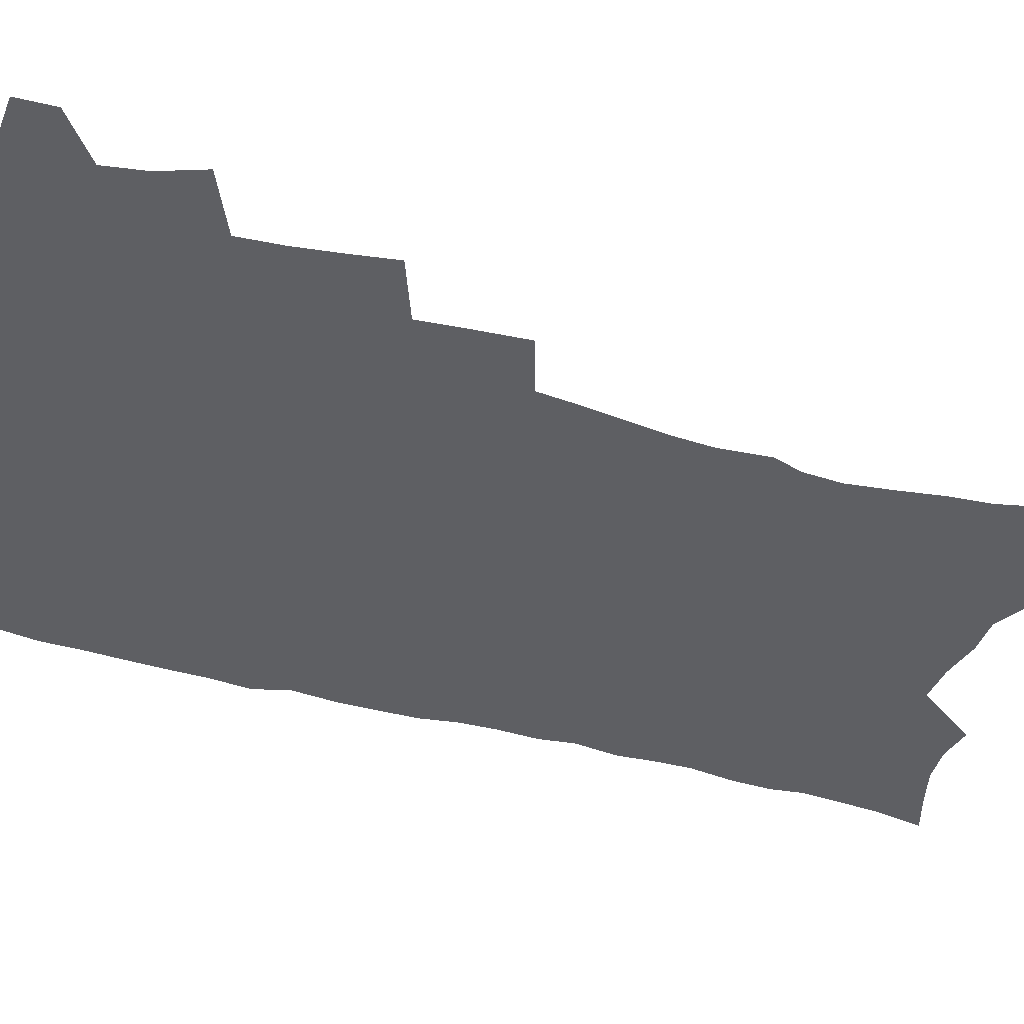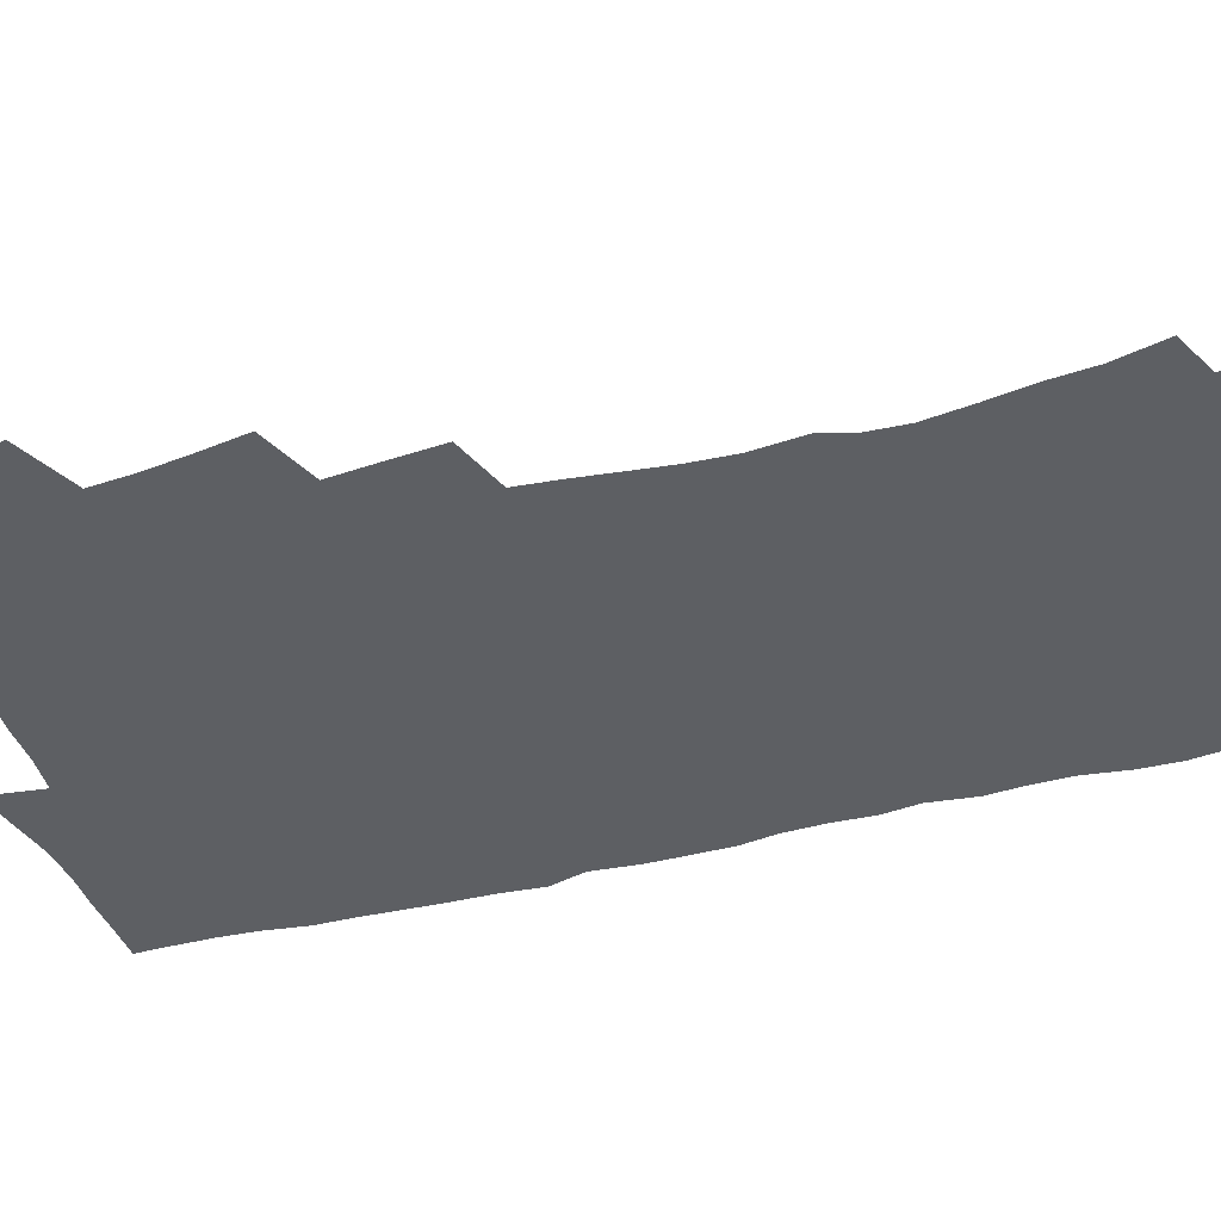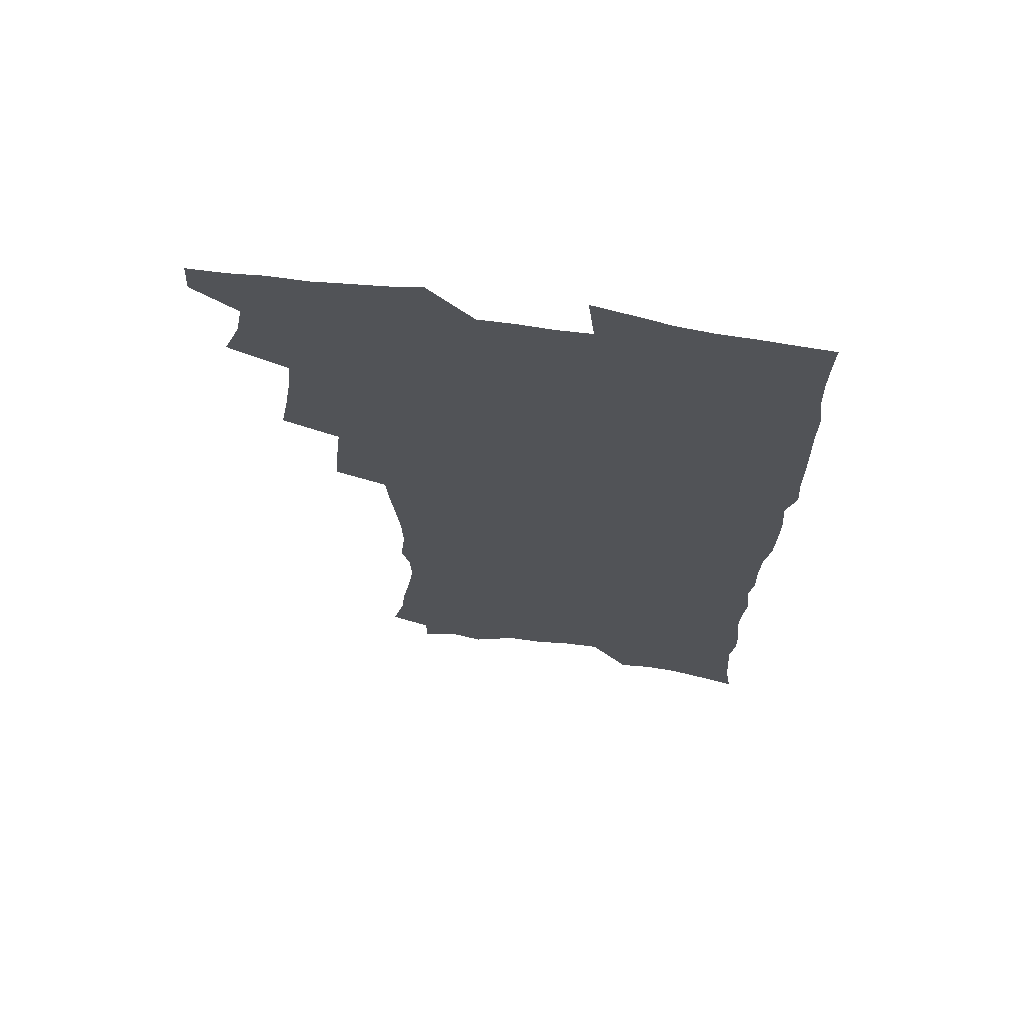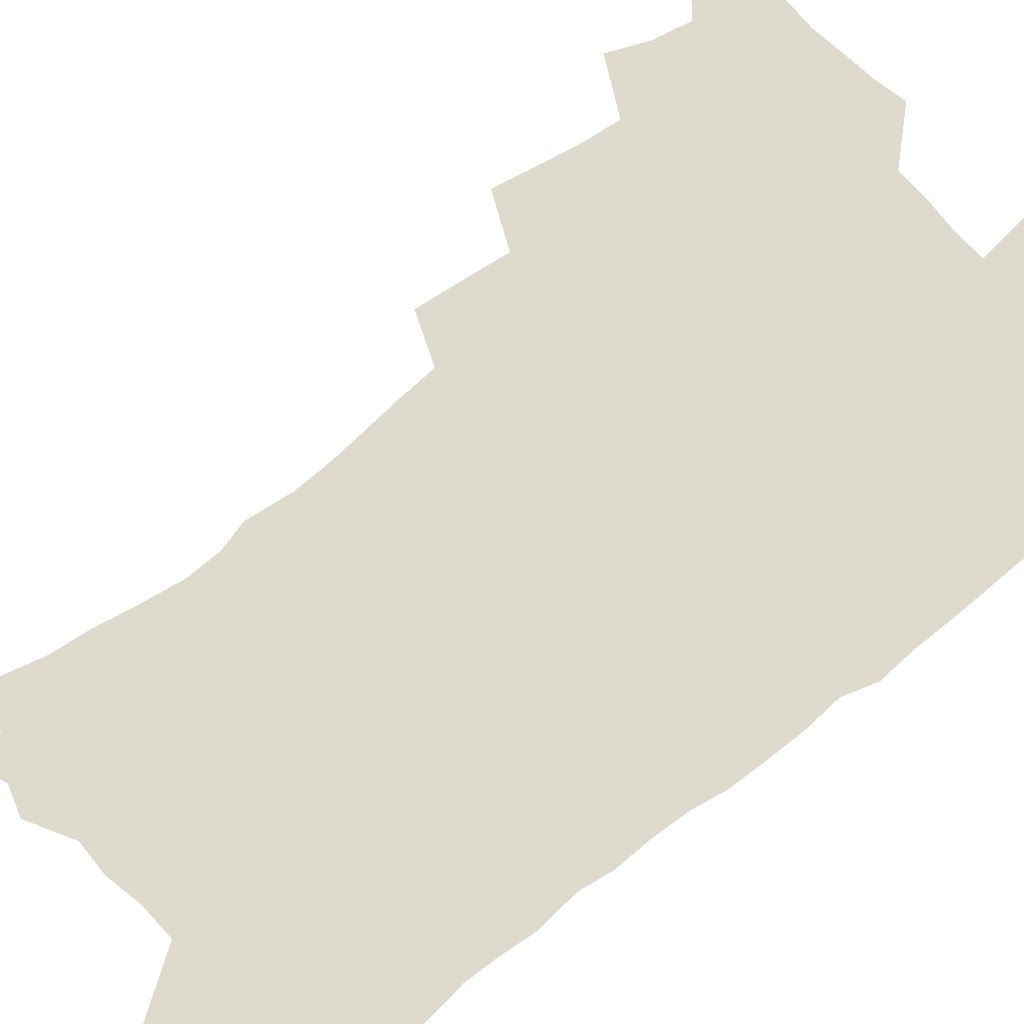
<metadata>
{"format":"obj","ext":"obj","renderer":"f3d","projection":"perspective","resolution":1024,"background":"white","views":[{"elev":-41.9,"azim":-109.4,"up":"+Z"},{"elev":-40.4,"azim":-73.2,"up":"+Z"},{"elev":68.1,"azim":8.2,"up":"+Y"},{"elev":71.3,"azim":51.1,"up":"+Z"}]}
</metadata>
<code>
v 463.3 551.9 0
v 464.2 566.7 0
v 471.7 504.1 0
v 478.5 521.2 0
v 481.5 537.1 0
v 481.9 551.9 0
v 480.4 567.1 0
v 487.9 439.2 0
v 491.2 457.6 0
v 494 475.3 0
v 495.6 492.1 0
v 499.4 508.7 0
v 498.5 523 0
v 498.1 537.7 0
v 497.3 552.5 0
v 495.1 569 0
v 507 389.9 0
v 508.8 409.6 0
v 511 429.3 0
v 512.1 446.5 0
v 512.3 462.5 0
v 509.7 476.8 0
v 513.9 494.4 0
v 515.2 509.7 0
v 514.6 523.8 0
v 513.5 538.5 0
v 512.2 553.7 0
v 510.9 568.9 0
v 523.2 198 0
v 528.2 217.7 0
v 529.9 234 0
v 533 252.1 0
v 535.7 270 0
v 535.1 284.8 0
v 531.7 297 0
v 533.8 316.7 0
v 533.2 333.1 0
v 531.5 349.1 0
v 529.8 365.1 0
v 528.5 381.9 0
v 527.4 398.8 0
v 527.7 416.3 0
v 527.5 432.4 0
v 529 449.6 0
v 530.2 466 0
v 529.9 480.8 0
v 529.1 495.5 0
v 529.2 510 0
v 529.2 524.5 0
v 528.9 539.1 0
v 527 555 0
v 525.3 570.9 0
v 539.6 176.3 0
v 539.6 190.6 0
v 541.4 207.1 0
v 547.7 229.4 0
v 549.8 247 0
v 551.2 263.9 0
v 550.5 278.1 0
v 550.6 294.1 0
v 548.9 308.3 0
v 550.3 327.2 0
v 548.2 341.2 0
v 547.5 357.2 0
v 546.7 373.2 0
v 544.8 388.1 0
v 544.3 404.3 0
v 545.8 422.1 0
v 545.4 437.2 0
v 544.6 451.7 0
v 545 467 0
v 545.6 482.1 0
v 545.8 496.6 0
v 545.8 510.8 0
v 545.6 524.9 0
v 543.9 540.1 0
v 541.8 556.4 0
v 539.8 572.7 0
v 555.4 182.3 0
v 559.1 201 0
v 562.4 220.8 0
v 563.5 237.3 0
v 565.8 255.7 0
v 566 271.2 0
v 565.4 285.7 0
v 564.6 300.5 0
v 563.7 315.4 0
v 564.4 333.3 0
v 563.3 347.9 0
v 562.7 363.4 0
v 560.9 377.2 0
v 560 392.3 0
v 559.4 407.5 0
v 560.5 424.4 0
v 560.4 439.3 0
v 559.8 453.6 0
v 560.6 468.9 0
v 560.9 483.3 0
v 561 497.4 0
v 561.4 511.3 0
v 561.3 524.7 0
v 559.5 539.6 0
v 556.9 556.9 0
v 554 575.8 0
v 567.6 178.7 0
v 575.6 209.2 0
v 577.7 227.6 0
v 578.1 243.1 0
v 578.8 259.5 0
v 578.6 274.3 0
v 578.3 289.6 0
v 577.5 304 0
v 577.6 320.7 0
v 577.3 336.3 0
v 577 352 0
v 576.5 366.9 0
v 575.8 381.6 0
v 575.6 397 0
v 575.3 411.9 0
v 574.5 425.8 0
v 574.5 440.5 0
v 574.3 454.8 0
v 575.3 470.2 0
v 574.8 483.8 0
v 575.4 498.1 0
v 575.6 511.7 0
v 575.1 525.3 0
v 574 539.8 0
v 572.5 555.7 0
v 585.4 189.1 0
v 590.1 214.6 0
v 591.9 233.5 0
v 591.4 246.9 0
v 591.6 262.4 0
v 591.5 277.8 0
v 590.8 291.8 0
v 590.5 307.3 0
v 590.3 322.8 0
v 589.9 337.9 0
v 589.9 354.6 0
v 589.6 368.1 0
v 589.6 384.3 0
v 589.3 398.9 0
v 589 413.3 0
v 589.4 428.5 0
v 588.4 441.8 0
v 589.1 457 0
v 589.2 471 0
v 589 484.6 0
v 589.1 498.4 0
v 589.3 512 0
v 588.9 525.9 0
v 588.1 540.7 0
v 587 556.2 0
v 600 189.1 0
v 603.2 215.7 0
v 603.9 232.8 0
v 603.8 247 0
v 604 263.8 0
v 603.9 279.8 0
v 603.7 294.8 0
v 603.5 310.4 0
v 603.3 325.9 0
v 602.8 340.1 0
v 602.6 353.4 0
v 602.5 369.6 0
v 602.6 385.1 0
v 602.6 400.1 0
v 602.5 414 0
v 602.6 429.6 0
v 602.3 442.9 0
v 602.9 458 0
v 602.8 471.4 0
v 602.7 484.8 0
v 602.6 498.2 0
v 603.2 512.1 0
v 603.1 526 0
v 602.9 540.1 0
v 602.1 555.5 0
v 615.4 192.6 0
v 616.2 214.6 0
v 616.5 234 0
v 616.4 249.3 0
v 616.3 264.5 0
v 616.3 281.2 0
v 616 295.2 0
v 615.9 310.7 0
v 615.7 325.8 0
v 615.5 341 0
v 615.3 355.2 0
v 615.3 370.8 0
v 615.9 383.9 0
v 615.7 399.4 0
v 615.8 413.7 0
v 615.8 429.4 0
v 615.9 443.7 0
v 616.1 457.9 0
v 616.4 471.5 0
v 616.8 485.2 0
v 617.3 498.7 0
v 617 512.3 0
v 617.1 525.9 0
v 617.2 539.7 0
v 616.5 556.2 0
v 613.8 578.6 0
v 630.2 193.6 0
v 629.4 215.6 0
v 629.1 233.1 0
v 628.8 250.1 0
v 628.7 264.7 0
v 628.5 281.4 0
v 628.4 295.9 0
v 628.2 311.4 0
v 628.2 325.9 0
v 628.2 341.7 0
v 628.1 356.4 0
v 628.6 368.8 0
v 628.7 385.8 0
v 628.7 400.4 0
v 629.1 413.7 0
v 629.1 429 0
v 629.3 443.3 0
v 629.3 457.7 0
v 629.8 471 0
v 630.7 484.1 0
v 630.7 498.9 0
v 630.9 512.2 0
v 631.2 525.6 0
v 631.3 539.9 0
v 631.4 554.4 0
v 629.6 574.8 0
v 646.8 169.2 0
v 643.8 194.2 0
v 642.7 213.6 0
v 641.9 231.6 0
v 641.7 247.6 0
v 640.9 265.6 0
v 640.7 281 0
v 640.7 295.4 0
v 641.3 308.6 0
v 640.4 327.5 0
v 640.9 340.4 0
v 640.7 356 0
v 641.3 369.9 0
v 641.7 384.2 0
v 641.7 398.9 0
v 642.9 411.9 0
v 642.3 428.6 0
v 643 442.1 0
v 643.1 456.3 0
v 643.6 470.1 0
v 644.2 483.9 0
v 644.4 498.2 0
v 645.1 511.8 0
v 645.2 525.6 0
v 645.5 539.8 0
v 645.8 554.3 0
v 645.9 570.6 0
v 660.3 171.8 0
v 658.1 191.4 0
v 656.2 211.2 0
v 654.9 229.7 0
v 654.5 245.6 0
v 653.6 263 0
v 653.7 278 0
v 652.9 294.4 0
v 653.9 307.6 0
v 653.3 324.3 0
v 653.4 339.3 0
v 653.7 353.8 0
v 654.7 367.3 0
v 654.8 382.6 0
v 656.5 395.7 0
v 655.9 412.3 0
v 656 426.7 0
v 656.7 440.6 0
v 657.2 454.7 0
v 657.4 469 0
v 658.2 482.6 0
v 657.5 498.6 0
v 658.7 511.4 0
v 659.5 525.3 0
v 659.8 539.3 0
v 660.4 554.1 0
v 661.1 568.8 0
v 674 170.9 0
v 672.1 188.9 0
v 670.7 206.5 0
v 669.3 224.4 0
v 668 242 0
v 668.6 256.7 0
v 667.3 273.9 0
v 667.2 289.4 0
v 667.3 304.4 0
v 666.8 320.4 0
v 669 333.1 0
v 667.6 350.3 0
v 667.6 365.5 0
v 668.8 379.4 0
v 670.3 393.2 0
v 670.2 409 0
v 671.5 423 0
v 671.1 438.3 0
v 671.1 453.2 0
v 671.8 467.4 0
v 672.2 481.8 0
v 671.8 496.6 0
v 673.9 510.2 0
v 673.5 525.1 0
v 673.8 538.6 0
v 675.1 553.4 0
v 675.8 568.5 0
v 689.2 166.3 0
v 687.9 182.9 0
v 684.9 202.7 0
v 683.6 219.9 0
v 683.6 235.2 0
v 682.5 252 0
v 682.4 267.5 0
v 682.7 282.4 0
v 681.8 299 0
v 680.8 315.5 0
v 682.3 329.5 0
v 683.1 344.2 0
v 682.8 360 0
v 685.7 373.1 0
v 684.6 389.9 0
v 686.2 404.3 0
v 686.3 419.8 0
v 685.7 435.7 0
v 685.7 450.7 0
v 687.4 464.7 0
v 688.1 479.3 0
v 689.4 493.9 0
v 688.3 509.6 0
v 689 523.9 0
v 689.4 538.3 0
v 689.5 552.7 0
v 690.5 567.5 0
v 705.1 160.7 0
v 702.3 179.4 0
v 701.2 195.7 0
v 700.5 211.6 0
v 702.4 224.8 0
v 702.1 240.4 0
v 700.1 257.9 0
v 700.6 272.6 0
v 701.9 286.9 0
v 700.1 304.6 0
v 702.1 318.5 0
v 701.7 334.7 0
v 702.5 350.1 0
v 704.9 364.1 0
v 705.4 380 0
v 705.7 396 0
v 704.4 413.2 0
v 708.6 427.1 0
v 707.6 443.5 0
v 707.6 459.1 0
v 707.3 474.8 0
v 706.9 490.5 0
v 707.1 505.9 0
v 705.1 522.5 0
v 704.5 537.8 0
v 704.7 552.3 0
v 705.2 566.8 0
v 706 586 0
f 5 6 1
f 1 6 2
f 6 7 2
f 11 12 3
f 3 12 4
f 12 13 4
f 4 13 5
f 13 14 5
f 5 14 6
f 14 15 6
f 6 15 7
f 15 16 7
f 19 20 8
f 8 20 9
f 20 21 9
f 9 21 10
f 21 22 10
f 10 22 11
f 22 23 11
f 11 23 12
f 23 24 12
f 12 24 13
f 24 25 13
f 13 25 14
f 25 26 14
f 14 26 15
f 26 27 15
f 15 27 16
f 27 28 16
f 40 41 17
f 17 41 18
f 41 42 18
f 18 42 19
f 42 43 19
f 19 43 20
f 43 44 20
f 20 44 21
f 44 45 21
f 21 45 22
f 45 46 22
f 22 46 23
f 46 47 23
f 23 47 24
f 47 48 24
f 24 48 25
f 48 49 25
f 25 49 26
f 49 50 26
f 26 50 27
f 50 51 27
f 27 51 28
f 51 52 28
f 54 55 29
f 29 55 30
f 55 56 30
f 30 56 31
f 56 57 31
f 31 57 32
f 57 58 32
f 32 58 33
f 58 59 33
f 33 59 34
f 59 60 34
f 34 60 35
f 60 61 35
f 35 61 36
f 61 62 36
f 36 62 37
f 62 63 37
f 37 63 38
f 63 64 38
f 38 64 39
f 64 65 39
f 39 65 40
f 65 66 40
f 40 66 41
f 66 67 41
f 41 67 42
f 67 68 42
f 42 68 43
f 68 69 43
f 43 69 44
f 69 70 44
f 44 70 45
f 70 71 45
f 45 71 46
f 71 72 46
f 46 72 47
f 72 73 47
f 47 73 48
f 73 74 48
f 48 74 49
f 74 75 49
f 49 75 50
f 75 76 50
f 50 76 51
f 76 77 51
f 51 77 52
f 77 78 52
f 53 79 54
f 79 80 54
f 54 80 55
f 80 81 55
f 55 81 56
f 81 82 56
f 56 82 57
f 82 83 57
f 57 83 58
f 83 84 58
f 58 84 59
f 84 85 59
f 59 85 60
f 85 86 60
f 60 86 61
f 86 87 61
f 61 87 62
f 87 88 62
f 62 88 63
f 88 89 63
f 63 89 64
f 89 90 64
f 64 90 65
f 90 91 65
f 65 91 66
f 91 92 66
f 66 92 67
f 92 93 67
f 67 93 68
f 93 94 68
f 68 94 69
f 94 95 69
f 69 95 70
f 95 96 70
f 70 96 71
f 96 97 71
f 71 97 72
f 97 98 72
f 72 98 73
f 98 99 73
f 73 99 74
f 99 100 74
f 74 100 75
f 100 101 75
f 75 101 76
f 101 102 76
f 76 102 77
f 102 103 77
f 77 103 78
f 103 104 78
f 79 105 80
f 105 106 80
f 80 106 81
f 106 107 81
f 81 107 82
f 107 108 82
f 82 108 83
f 108 109 83
f 83 109 84
f 109 110 84
f 84 110 85
f 110 111 85
f 85 111 86
f 111 112 86
f 86 112 87
f 112 113 87
f 87 113 88
f 113 114 88
f 88 114 89
f 114 115 89
f 89 115 90
f 115 116 90
f 90 116 91
f 116 117 91
f 91 117 92
f 117 118 92
f 92 118 93
f 118 119 93
f 93 119 94
f 119 120 94
f 94 120 95
f 120 121 95
f 95 121 96
f 121 122 96
f 96 122 97
f 122 123 97
f 97 123 98
f 123 124 98
f 98 124 99
f 124 125 99
f 99 125 100
f 125 126 100
f 100 126 101
f 126 127 101
f 101 127 102
f 127 128 102
f 102 128 103
f 128 129 103
f 103 129 104
f 105 130 106
f 130 131 106
f 106 131 107
f 131 132 107
f 107 132 108
f 132 133 108
f 108 133 109
f 133 134 109
f 109 134 110
f 134 135 110
f 110 135 111
f 135 136 111
f 111 136 112
f 136 137 112
f 112 137 113
f 137 138 113
f 113 138 114
f 138 139 114
f 114 139 115
f 139 140 115
f 115 140 116
f 140 141 116
f 116 141 117
f 141 142 117
f 117 142 118
f 142 143 118
f 118 143 119
f 143 144 119
f 119 144 120
f 144 145 120
f 120 145 121
f 145 146 121
f 121 146 122
f 146 147 122
f 122 147 123
f 147 148 123
f 123 148 124
f 148 149 124
f 124 149 125
f 149 150 125
f 125 150 126
f 150 151 126
f 126 151 127
f 151 152 127
f 127 152 128
f 152 153 128
f 128 153 129
f 153 154 129
f 130 155 131
f 155 156 131
f 131 156 132
f 156 157 132
f 132 157 133
f 157 158 133
f 133 158 134
f 158 159 134
f 134 159 135
f 159 160 135
f 135 160 136
f 160 161 136
f 136 161 137
f 161 162 137
f 137 162 138
f 162 163 138
f 138 163 139
f 163 164 139
f 139 164 140
f 164 165 140
f 140 165 141
f 165 166 141
f 141 166 142
f 166 167 142
f 142 167 143
f 167 168 143
f 143 168 144
f 168 169 144
f 144 169 145
f 169 170 145
f 145 170 146
f 170 171 146
f 146 171 147
f 171 172 147
f 147 172 148
f 172 173 148
f 148 173 149
f 173 174 149
f 149 174 150
f 174 175 150
f 150 175 151
f 175 176 151
f 151 176 152
f 176 177 152
f 152 177 153
f 177 178 153
f 153 178 154
f 178 179 154
f 155 180 156
f 180 181 156
f 156 181 157
f 181 182 157
f 157 182 158
f 182 183 158
f 158 183 159
f 183 184 159
f 159 184 160
f 184 185 160
f 160 185 161
f 185 186 161
f 161 186 162
f 186 187 162
f 162 187 163
f 187 188 163
f 163 188 164
f 188 189 164
f 164 189 165
f 189 190 165
f 165 190 166
f 190 191 166
f 166 191 167
f 191 192 167
f 167 192 168
f 192 193 168
f 168 193 169
f 193 194 169
f 169 194 170
f 194 195 170
f 170 195 171
f 195 196 171
f 171 196 172
f 196 197 172
f 172 197 173
f 197 198 173
f 173 198 174
f 198 199 174
f 174 199 175
f 199 200 175
f 175 200 176
f 200 201 176
f 176 201 177
f 201 202 177
f 177 202 178
f 202 203 178
f 178 203 179
f 203 204 179
f 180 206 181
f 206 207 181
f 181 207 182
f 207 208 182
f 182 208 183
f 208 209 183
f 183 209 184
f 209 210 184
f 184 210 185
f 210 211 185
f 185 211 186
f 211 212 186
f 186 212 187
f 212 213 187
f 187 213 188
f 213 214 188
f 188 214 189
f 214 215 189
f 189 215 190
f 215 216 190
f 190 216 191
f 216 217 191
f 191 217 192
f 217 218 192
f 192 218 193
f 218 219 193
f 193 219 194
f 219 220 194
f 194 220 195
f 220 221 195
f 195 221 196
f 221 222 196
f 196 222 197
f 222 223 197
f 197 223 198
f 223 224 198
f 198 224 199
f 224 225 199
f 199 225 200
f 225 226 200
f 200 226 201
f 226 227 201
f 201 227 202
f 227 228 202
f 202 228 203
f 228 229 203
f 203 229 204
f 229 230 204
f 204 230 205
f 230 231 205
f 232 233 206
f 206 233 207
f 233 234 207
f 207 234 208
f 234 235 208
f 208 235 209
f 235 236 209
f 209 236 210
f 236 237 210
f 210 237 211
f 237 238 211
f 211 238 212
f 238 239 212
f 212 239 213
f 239 240 213
f 213 240 214
f 240 241 214
f 214 241 215
f 241 242 215
f 215 242 216
f 242 243 216
f 216 243 217
f 243 244 217
f 217 244 218
f 244 245 218
f 218 245 219
f 245 246 219
f 219 246 220
f 246 247 220
f 220 247 221
f 247 248 221
f 221 248 222
f 248 249 222
f 222 249 223
f 249 250 223
f 223 250 224
f 250 251 224
f 224 251 225
f 251 252 225
f 225 252 226
f 252 253 226
f 226 253 227
f 253 254 227
f 227 254 228
f 254 255 228
f 228 255 229
f 255 256 229
f 229 256 230
f 256 257 230
f 230 257 231
f 257 258 231
f 232 259 233
f 259 260 233
f 233 260 234
f 260 261 234
f 234 261 235
f 261 262 235
f 235 262 236
f 262 263 236
f 236 263 237
f 263 264 237
f 237 264 238
f 264 265 238
f 238 265 239
f 265 266 239
f 239 266 240
f 266 267 240
f 240 267 241
f 267 268 241
f 241 268 242
f 268 269 242
f 242 269 243
f 269 270 243
f 243 270 244
f 270 271 244
f 244 271 245
f 271 272 245
f 245 272 246
f 272 273 246
f 246 273 247
f 273 274 247
f 247 274 248
f 274 275 248
f 248 275 249
f 275 276 249
f 249 276 250
f 276 277 250
f 250 277 251
f 277 278 251
f 251 278 252
f 278 279 252
f 252 279 253
f 279 280 253
f 253 280 254
f 280 281 254
f 254 281 255
f 281 282 255
f 255 282 256
f 282 283 256
f 256 283 257
f 283 284 257
f 257 284 258
f 284 285 258
f 259 286 260
f 286 287 260
f 260 287 261
f 287 288 261
f 261 288 262
f 288 289 262
f 262 289 263
f 289 290 263
f 263 290 264
f 290 291 264
f 264 291 265
f 291 292 265
f 265 292 266
f 292 293 266
f 266 293 267
f 293 294 267
f 267 294 268
f 294 295 268
f 268 295 269
f 295 296 269
f 269 296 270
f 296 297 270
f 270 297 271
f 297 298 271
f 271 298 272
f 298 299 272
f 272 299 273
f 299 300 273
f 273 300 274
f 300 301 274
f 274 301 275
f 301 302 275
f 275 302 276
f 302 303 276
f 276 303 277
f 303 304 277
f 277 304 278
f 304 305 278
f 278 305 279
f 305 306 279
f 279 306 280
f 306 307 280
f 280 307 281
f 307 308 281
f 281 308 282
f 308 309 282
f 282 309 283
f 309 310 283
f 283 310 284
f 310 311 284
f 284 311 285
f 311 312 285
f 286 313 287
f 313 314 287
f 287 314 288
f 314 315 288
f 288 315 289
f 315 316 289
f 289 316 290
f 316 317 290
f 290 317 291
f 317 318 291
f 291 318 292
f 318 319 292
f 292 319 293
f 319 320 293
f 293 320 294
f 320 321 294
f 294 321 295
f 321 322 295
f 295 322 296
f 322 323 296
f 296 323 297
f 323 324 297
f 297 324 298
f 324 325 298
f 298 325 299
f 325 326 299
f 299 326 300
f 326 327 300
f 300 327 301
f 327 328 301
f 301 328 302
f 328 329 302
f 302 329 303
f 329 330 303
f 303 330 304
f 330 331 304
f 304 331 305
f 331 332 305
f 305 332 306
f 332 333 306
f 306 333 307
f 333 334 307
f 307 334 308
f 334 335 308
f 308 335 309
f 335 336 309
f 309 336 310
f 336 337 310
f 310 337 311
f 337 338 311
f 311 338 312
f 338 339 312
f 313 340 314
f 340 341 314
f 314 341 315
f 341 342 315
f 315 342 316
f 342 343 316
f 316 343 317
f 343 344 317
f 317 344 318
f 344 345 318
f 318 345 319
f 345 346 319
f 319 346 320
f 346 347 320
f 320 347 321
f 347 348 321
f 321 348 322
f 348 349 322
f 322 349 323
f 349 350 323
f 323 350 324
f 350 351 324
f 324 351 325
f 351 352 325
f 325 352 326
f 352 353 326
f 326 353 327
f 353 354 327
f 327 354 328
f 354 355 328
f 328 355 329
f 355 356 329
f 329 356 330
f 356 357 330
f 330 357 331
f 357 358 331
f 331 358 332
f 358 359 332
f 332 359 333
f 359 360 333
f 333 360 334
f 360 361 334
f 334 361 335
f 361 362 335
f 335 362 336
f 362 363 336
f 336 363 337
f 363 364 337
f 337 364 338
f 364 365 338
f 338 365 339
f 365 366 339

</code>
